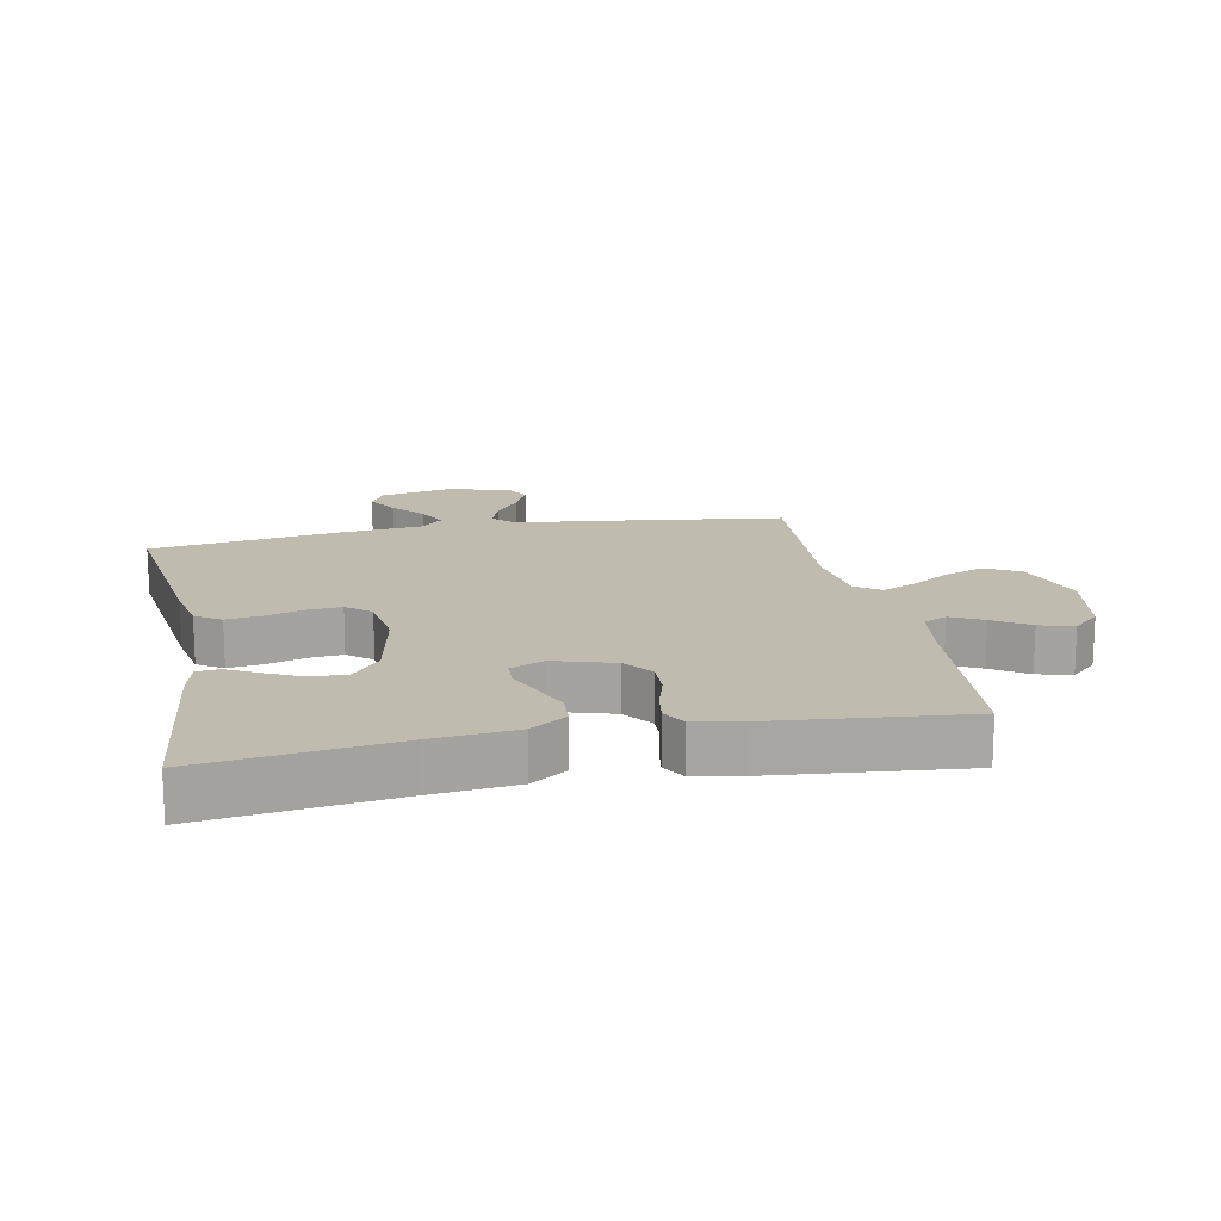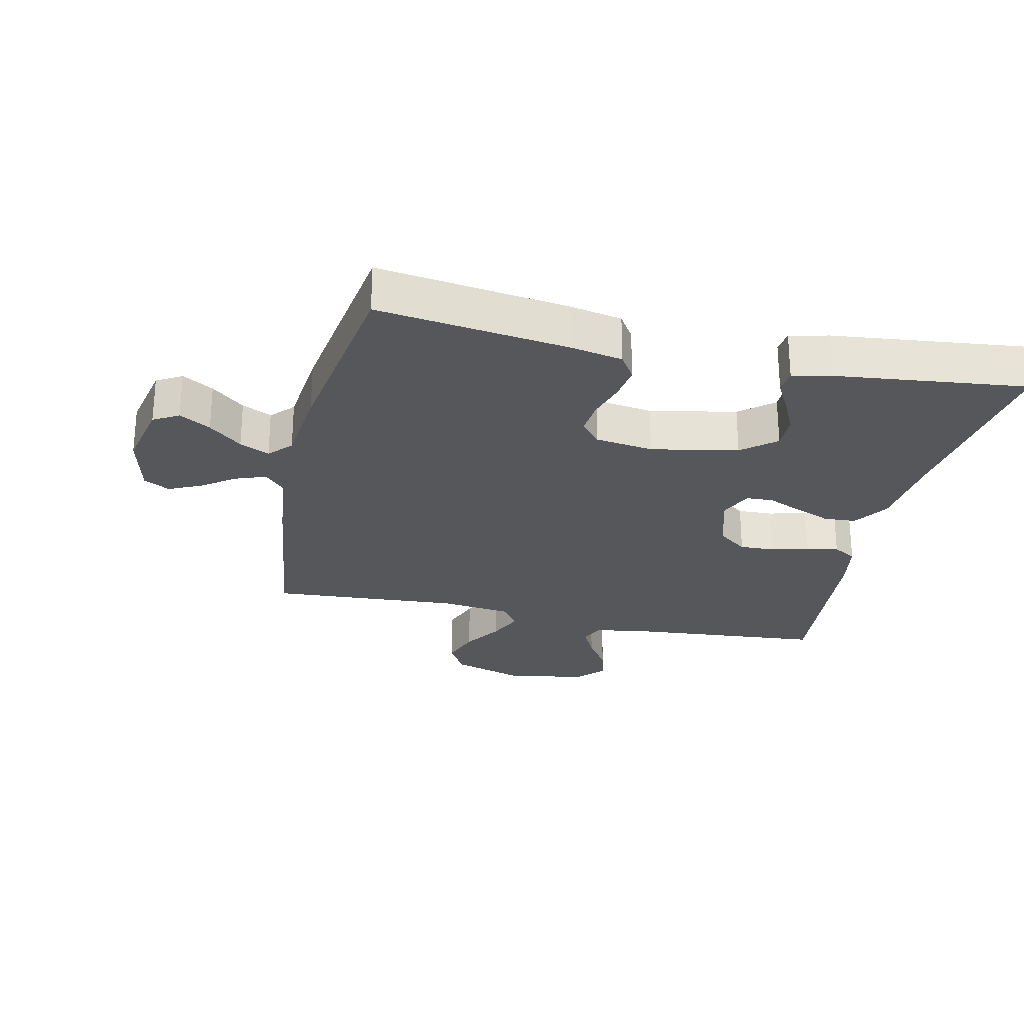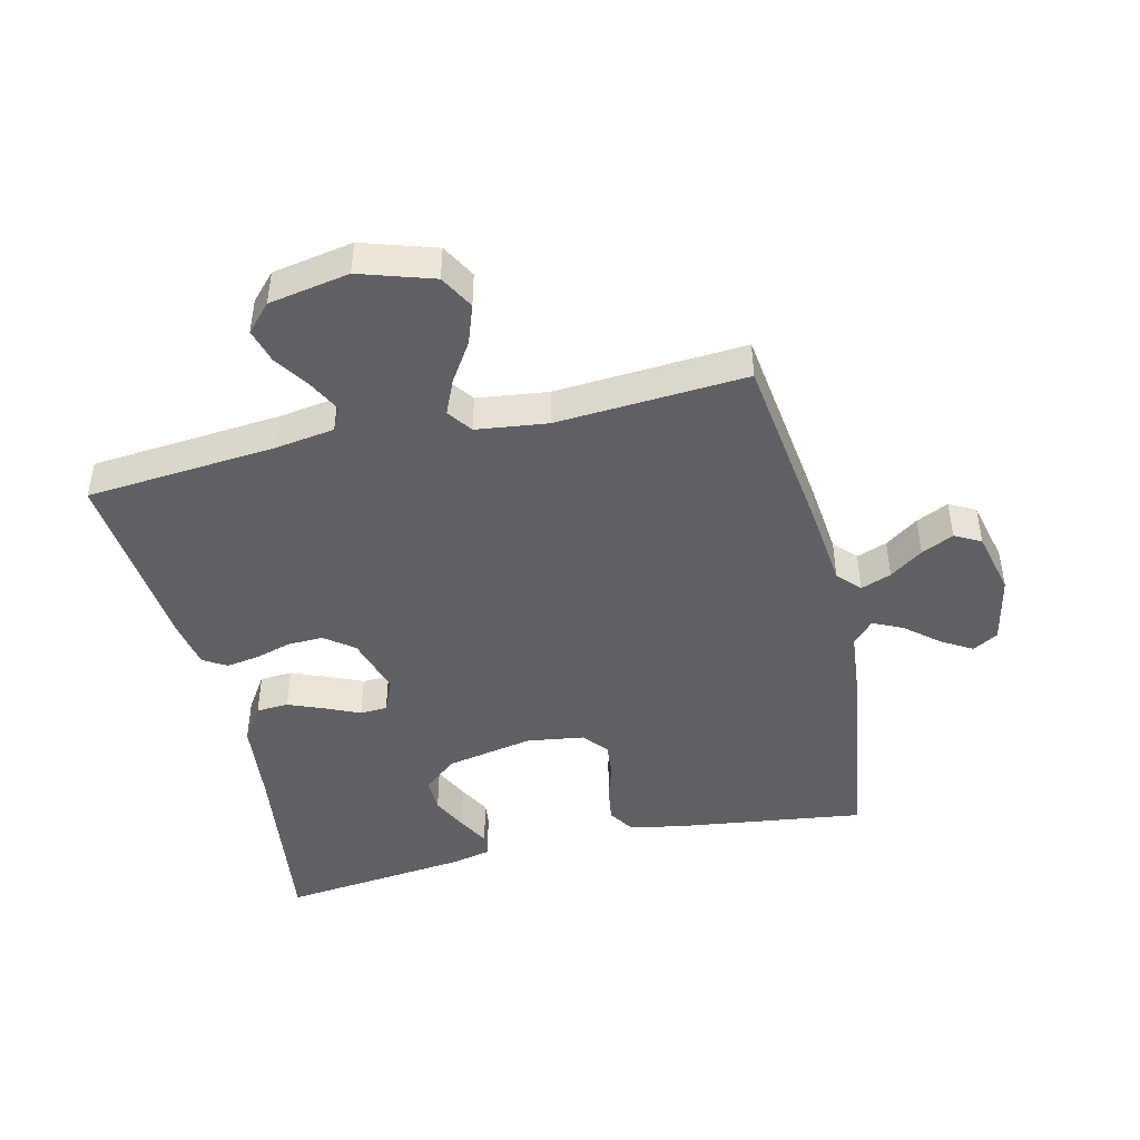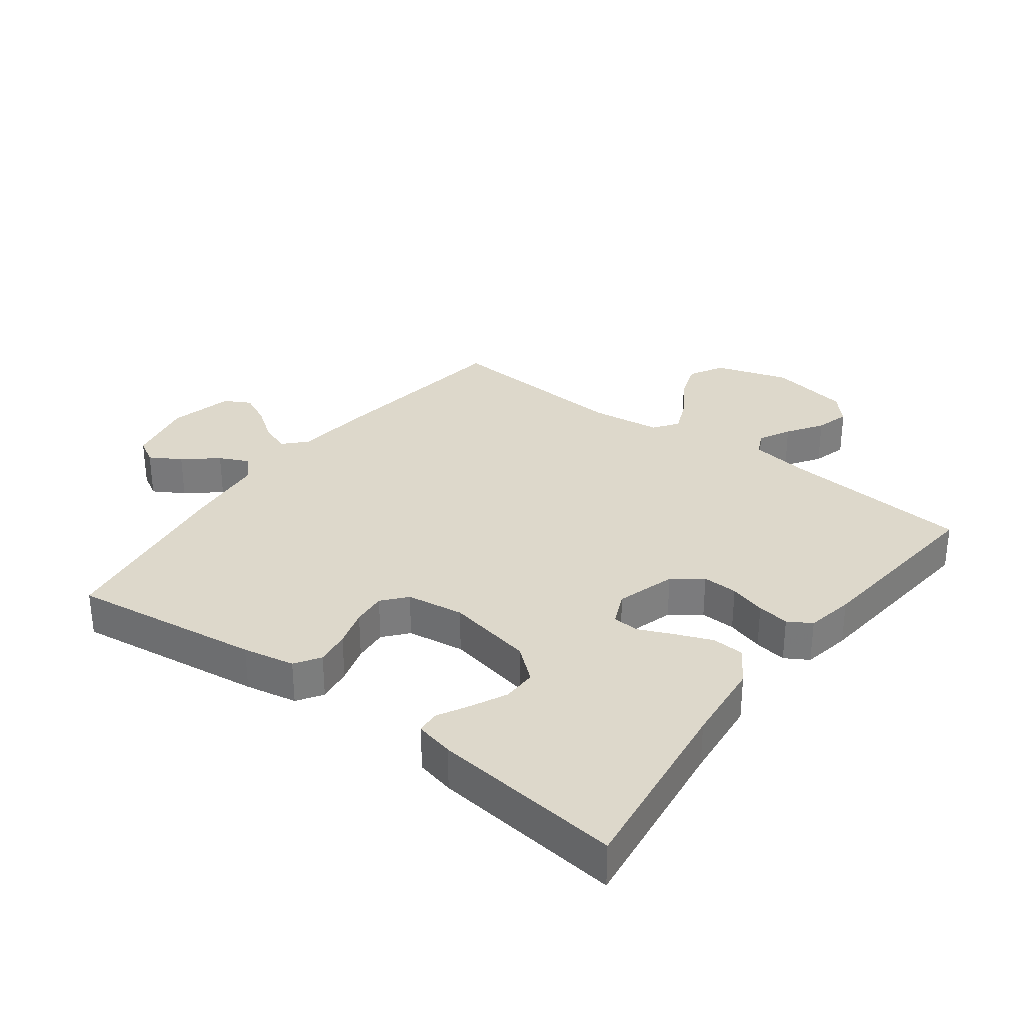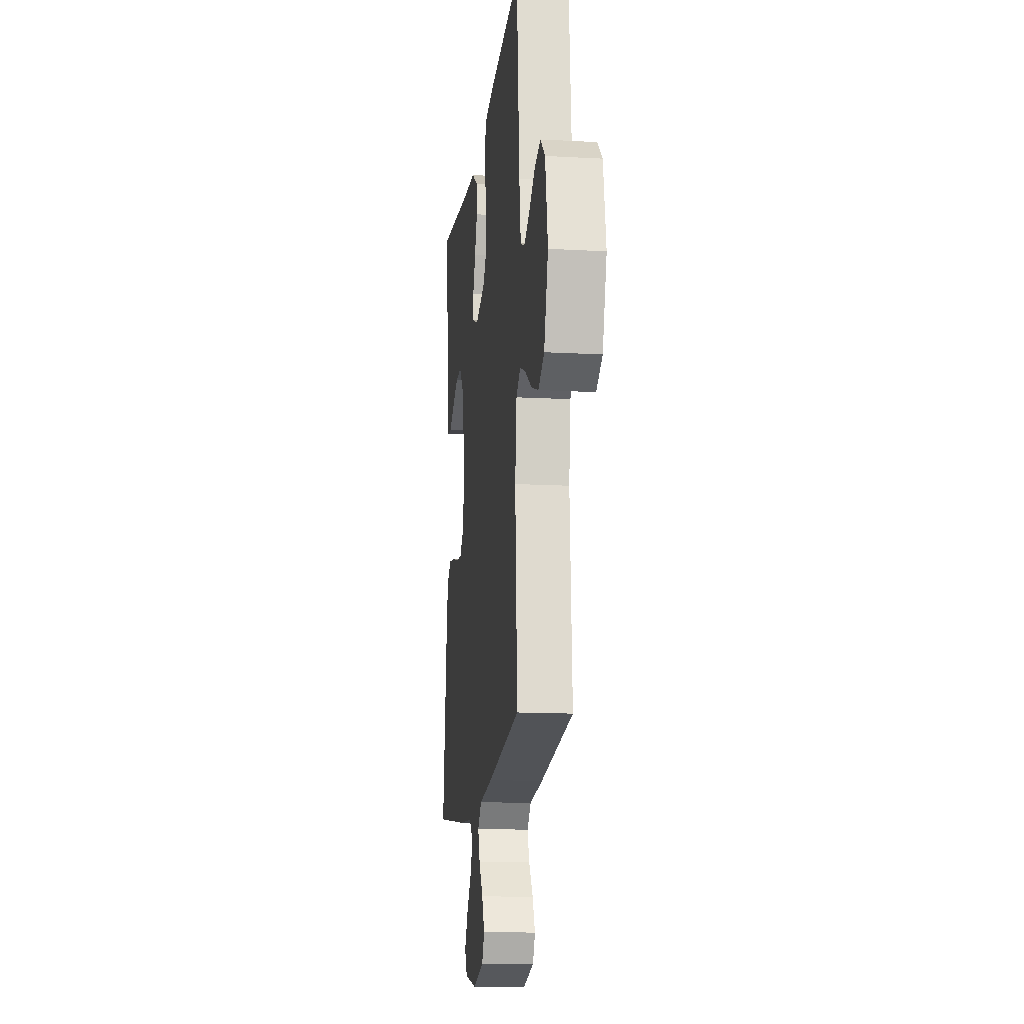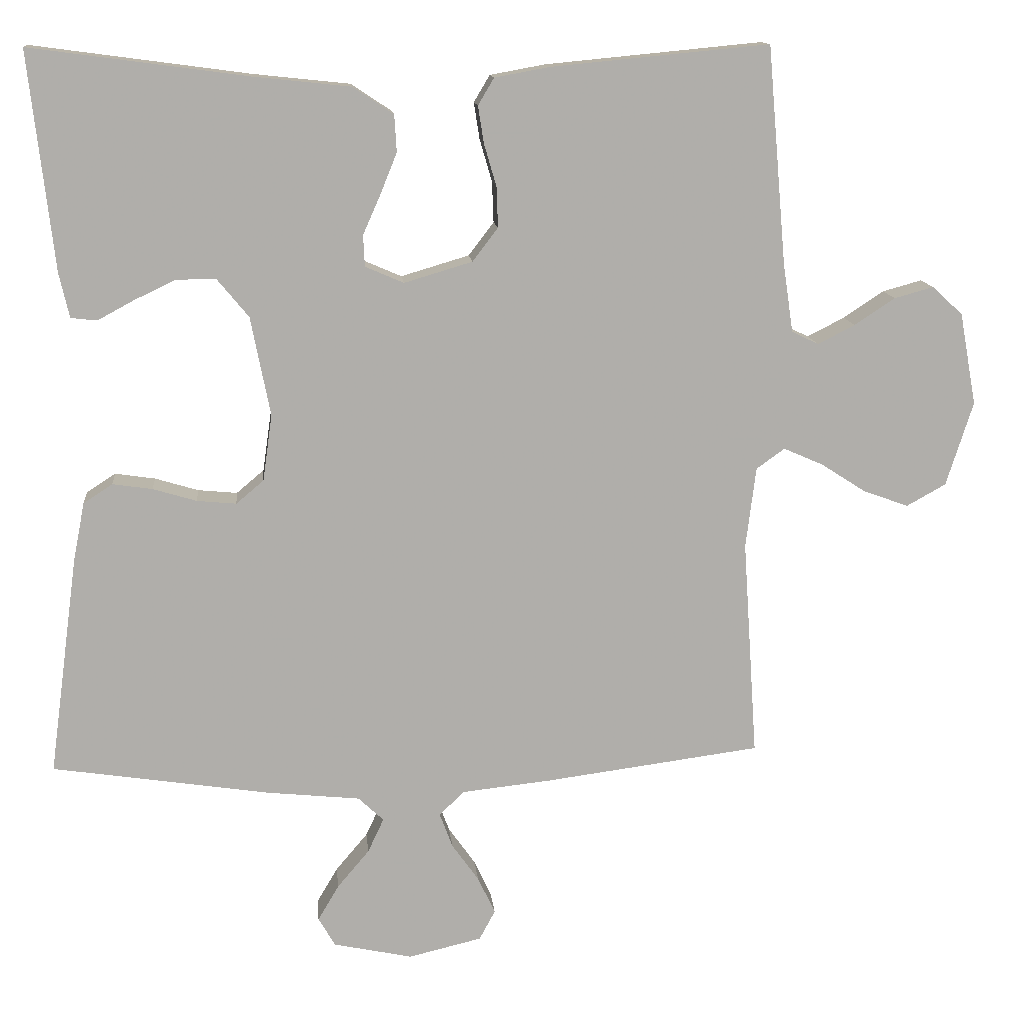
<metadata>
{"format":"obj","ext":"obj","renderer":"f3d","projection":"perspective","resolution":1024,"background":"white","views":[{"elev":16.2,"azim":-11.2,"up":"+Y"},{"elev":-26.4,"azim":-102.6,"up":"+Y"},{"elev":-45.3,"azim":103.3,"up":"+Y"},{"elev":31.5,"azim":-53.0,"up":"+Y"},{"elev":-14.6,"azim":83.2,"up":"+Z"},{"elev":12.8,"azim":-5.4,"up":"+Z"}]}
</metadata>
<code>
v 0.5 0.07 -0.5
v 0.2 0.07 -0.54
v 0.079 0.07 -0.553
v 0.044 0.07 -0.586
v 0.062 0.07 -0.634
v 0.099 0.07 -0.686
v 0.123 0.07 -0.737
v 0.101 0.07 -0.778
v 0 0.07 -0.802
v -0.109 0.07 -0.779
v -0.132 0.07 -0.739
v -0.103 0.07 -0.69
v -0.059 0.07 -0.638
v -0.037 0.07 -0.591
v -0.072 0.07 -0.558
v -0.2 0.07 -0.545
v -0.5 0.07 -0.5
v -0.46 0.07 -0.2
v -0.444 0.07 -0.118
v -0.404 0.07 -0.092
v -0.349 0.07 -0.1
v -0.289 0.07 -0.118
v -0.235 0.07 -0.123
v -0.197 0.07 -0.091
v -0.184 0.07 0
v -0.211 0.07 0.137
v -0.255 0.07 0.19
v -0.31 0.07 0.189
v -0.366 0.07 0.162
v -0.416 0.07 0.135
v -0.452 0.07 0.139
v -0.466 0.07 0.2
v -0.5 0.07 0.5
v -0.2 0.07 0.46
v -0.067 0.07 0.446
v -0.011 0.07 0.409
v -0.008 0.07 0.358
v -0.031 0.07 0.301
v -0.055 0.07 0.247
v -0.053 0.07 0.204
v 0 0.07 0.181
v 0.094 0.07 0.209
v 0.129 0.07 0.255
v 0.127 0.07 0.311
v 0.11 0.07 0.369
v 0.102 0.07 0.42
v 0.124 0.07 0.457
v 0.2 0.07 0.471
v 0.5 0.07 0.5
v 0.526 0.07 0.2
v 0.54 0.07 0.106
v 0.577 0.07 0.088
v 0.628 0.07 0.114
v 0.684 0.07 0.151
v 0.738 0.07 0.166
v 0.78 0.07 0.127
v 0.803 0.07 0
v 0.766 0.07 -0.116
v 0.712 0.07 -0.146
v 0.65 0.07 -0.124
v 0.588 0.07 -0.084
v 0.533 0.07 -0.06
v 0.494 0.07 -0.088
v 0.48 0.07 -0.2
v 0.5 0 -0.5
v 0.2 0 -0.54
v 0.079 0 -0.553
v 0.044 0 -0.586
v 0.062 0 -0.634
v 0.099 0 -0.686
v 0.123 0 -0.737
v 0.101 0 -0.778
v 0 0 -0.802
v -0.109 0 -0.779
v -0.132 0 -0.739
v -0.103 0 -0.69
v -0.059 0 -0.638
v -0.037 0 -0.591
v -0.072 0 -0.558
v -0.2 0 -0.545
v -0.5 0 -0.5
v -0.46 0 -0.2
v -0.444 0 -0.118
v -0.404 0 -0.092
v -0.349 0 -0.1
v -0.289 0 -0.118
v -0.235 0 -0.123
v -0.197 0 -0.091
v -0.184 0 0
v -0.211 0 0.137
v -0.255 0 0.19
v -0.31 0 0.189
v -0.366 0 0.162
v -0.416 0 0.135
v -0.452 0 0.139
v -0.466 0 0.2
v -0.5 0 0.5
v -0.2 0 0.46
v -0.067 0 0.446
v -0.011 0 0.409
v -0.008 0 0.358
v -0.031 0 0.301
v -0.055 0 0.247
v -0.053 0 0.204
v 0 0 0.181
v 0.094 0 0.209
v 0.129 0 0.255
v 0.127 0 0.311
v 0.11 0 0.369
v 0.102 0 0.42
v 0.124 0 0.457
v 0.2 0 0.471
v 0.5 0 0.5
v 0.526 0 0.2
v 0.54 0 0.106
v 0.577 0 0.088
v 0.628 0 0.114
v 0.684 0 0.151
v 0.738 0 0.166
v 0.78 0 0.127
v 0.803 0 0
v 0.766 0 -0.116
v 0.712 0 -0.146
v 0.65 0 -0.124
v 0.588 0 -0.084
v 0.533 0 -0.06
v 0.494 0 -0.088
v 0.48 0 -0.2
f 59 60 61
f 58 59 61
f 57 58 61
f 56 57 61
f 55 56 61
f 54 55 61
f 53 54 61
f 52 53 61 62
f 51 52 62 63
f 48 49 50
f 47 48 50
f 46 47 50
f 45 46 50
f 44 45 50
f 50 51 63
f 44 50 63
f 43 44 63
f 37 38 39
f 36 37 39
f 35 36 39
f 34 35 39
f 34 39 40
f 32 33 34
f 31 32 34
f 30 31 34
f 29 30 34
f 28 29 34
f 27 28 34 40
f 26 27 40 41
f 20 21 22
f 19 20 22
f 18 19 22
f 17 18 22
f 16 17 22
f 15 16 22
f 14 15 22 23
f 11 12 13
f 10 11 13
f 9 10 13
f 8 9 13
f 7 8 13
f 6 7 13
f 5 6 13
f 4 5 13 14
f 14 23 24
f 4 14 24
f 3 4 24
f 3 24 25
f 2 3 25
f 1 2 25
f 64 1 25
f 25 26 41
f 64 25 41
f 63 64 41
f 42 43 63
f 41 42 63
f 125 124 123
f 125 123 122
f 125 122 121
f 125 121 120
f 125 120 119
f 125 119 118
f 125 118 117
f 126 125 117 116
f 127 126 116 115
f 114 113 112
f 114 112 111
f 114 111 110
f 114 110 109
f 114 109 108
f 127 115 114
f 127 114 108
f 127 108 107
f 103 102 101
f 103 101 100
f 103 100 99
f 103 99 98
f 104 103 98
f 98 97 96
f 98 96 95
f 98 95 94
f 98 94 93
f 98 93 92
f 104 98 92 91
f 105 104 91 90
f 86 85 84
f 86 84 83
f 86 83 82
f 86 82 81
f 86 81 80
f 86 80 79
f 87 86 79 78
f 77 76 75
f 77 75 74
f 77 74 73
f 77 73 72
f 77 72 71
f 77 71 70
f 77 70 69
f 78 77 69 68
f 88 87 78
f 88 78 68
f 88 68 67
f 89 88 67
f 89 67 66
f 89 66 65
f 89 65 128
f 105 90 89
f 105 89 128
f 105 128 127
f 127 107 106
f 127 106 105
f 1 65 66 2
f 2 66 67 3
f 3 67 68 4
f 4 68 69 5
f 5 69 70 6
f 6 70 71 7
f 7 71 72 8
f 8 72 73 9
f 9 73 74 10
f 10 74 75 11
f 11 75 76 12
f 12 76 77 13
f 13 77 78 14
f 14 78 79 15
f 15 79 80 16
f 16 80 81 17
f 17 81 82 18
f 18 82 83 19
f 19 83 84 20
f 20 84 85 21
f 21 85 86 22
f 22 86 87 23
f 23 87 88 24
f 24 88 89 25
f 25 89 90 26
f 26 90 91 27
f 27 91 92 28
f 28 92 93 29
f 29 93 94 30
f 30 94 95 31
f 31 95 96 32
f 32 96 97 33
f 33 97 98 34
f 34 98 99 35
f 35 99 100 36
f 36 100 101 37
f 37 101 102 38
f 38 102 103 39
f 39 103 104 40
f 40 104 105 41
f 41 105 106 42
f 42 106 107 43
f 43 107 108 44
f 44 108 109 45
f 45 109 110 46
f 46 110 111 47
f 47 111 112 48
f 48 112 113 49
f 49 113 114 50
f 50 114 115 51
f 51 115 116 52
f 52 116 117 53
f 53 117 118 54
f 54 118 119 55
f 55 119 120 56
f 56 120 121 57
f 57 121 122 58
f 58 122 123 59
f 59 123 124 60
f 60 124 125 61
f 61 125 126 62
f 62 126 127 63
f 63 127 128 64
f 64 128 65 1

</code>
